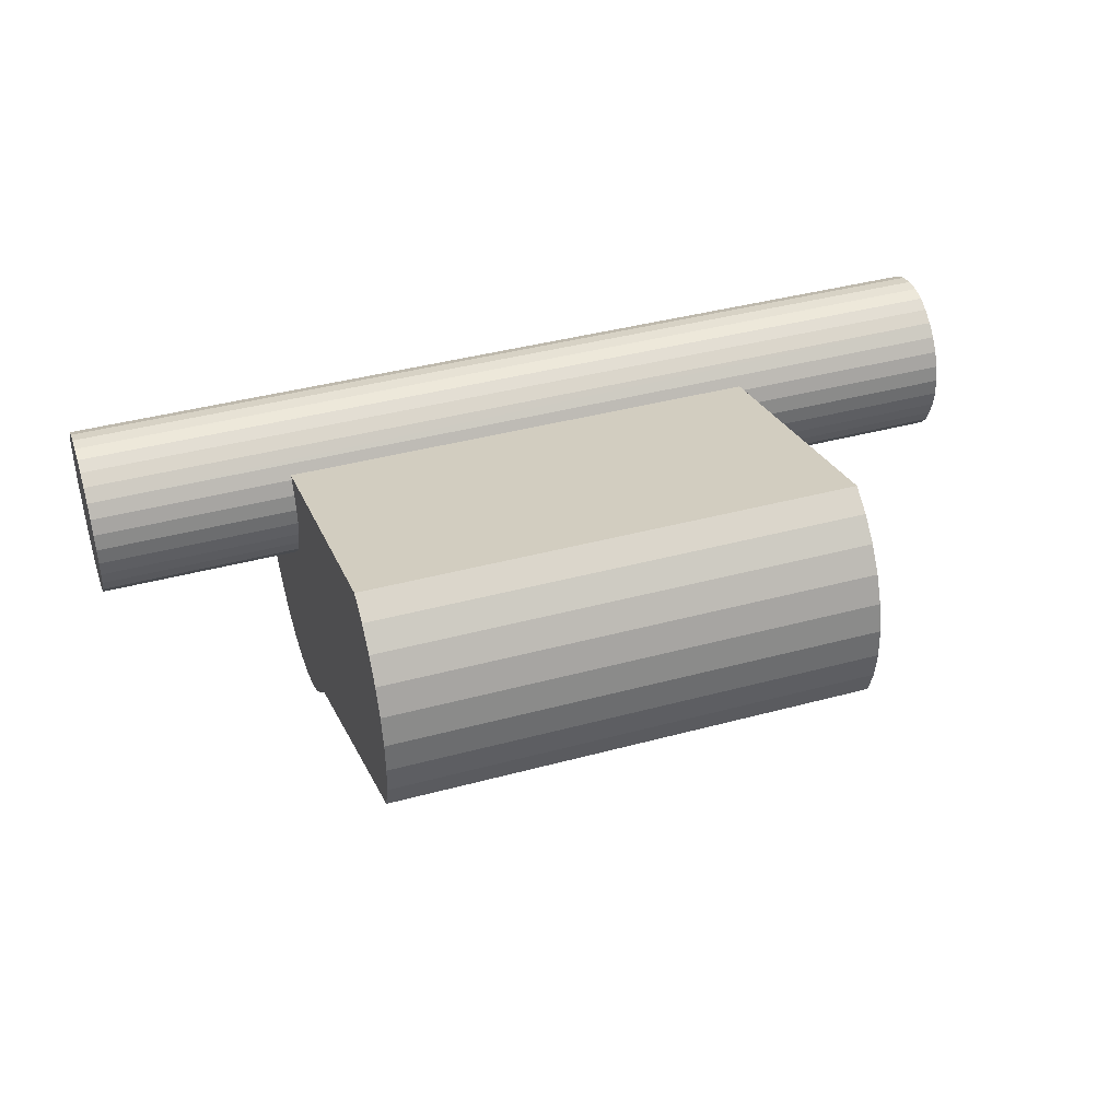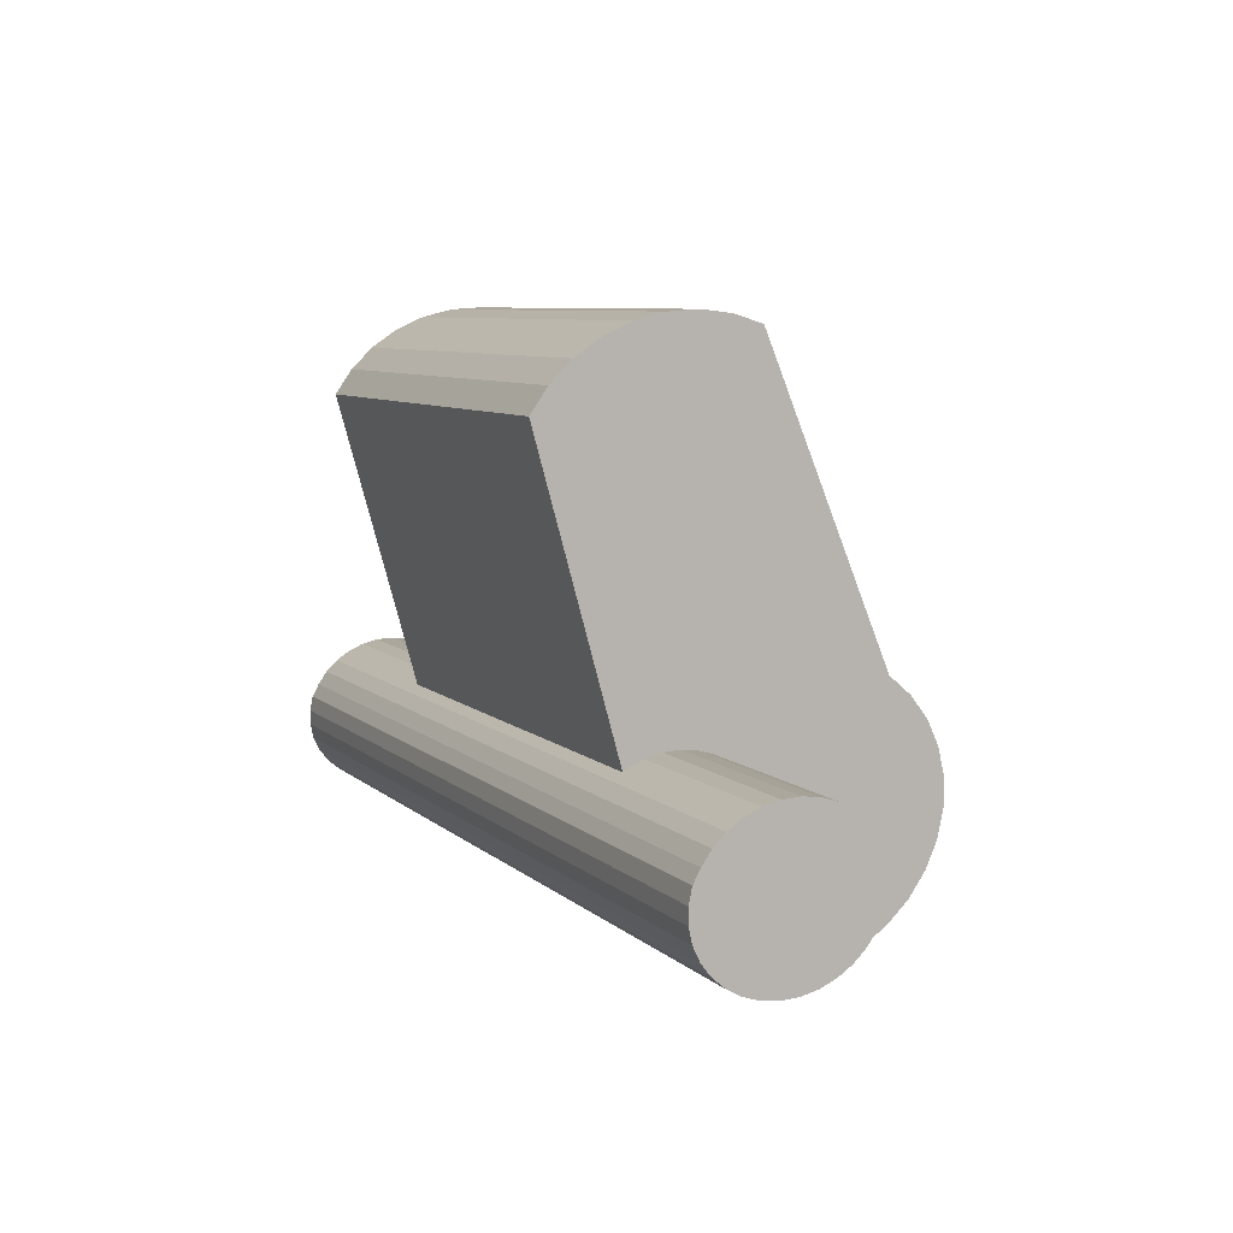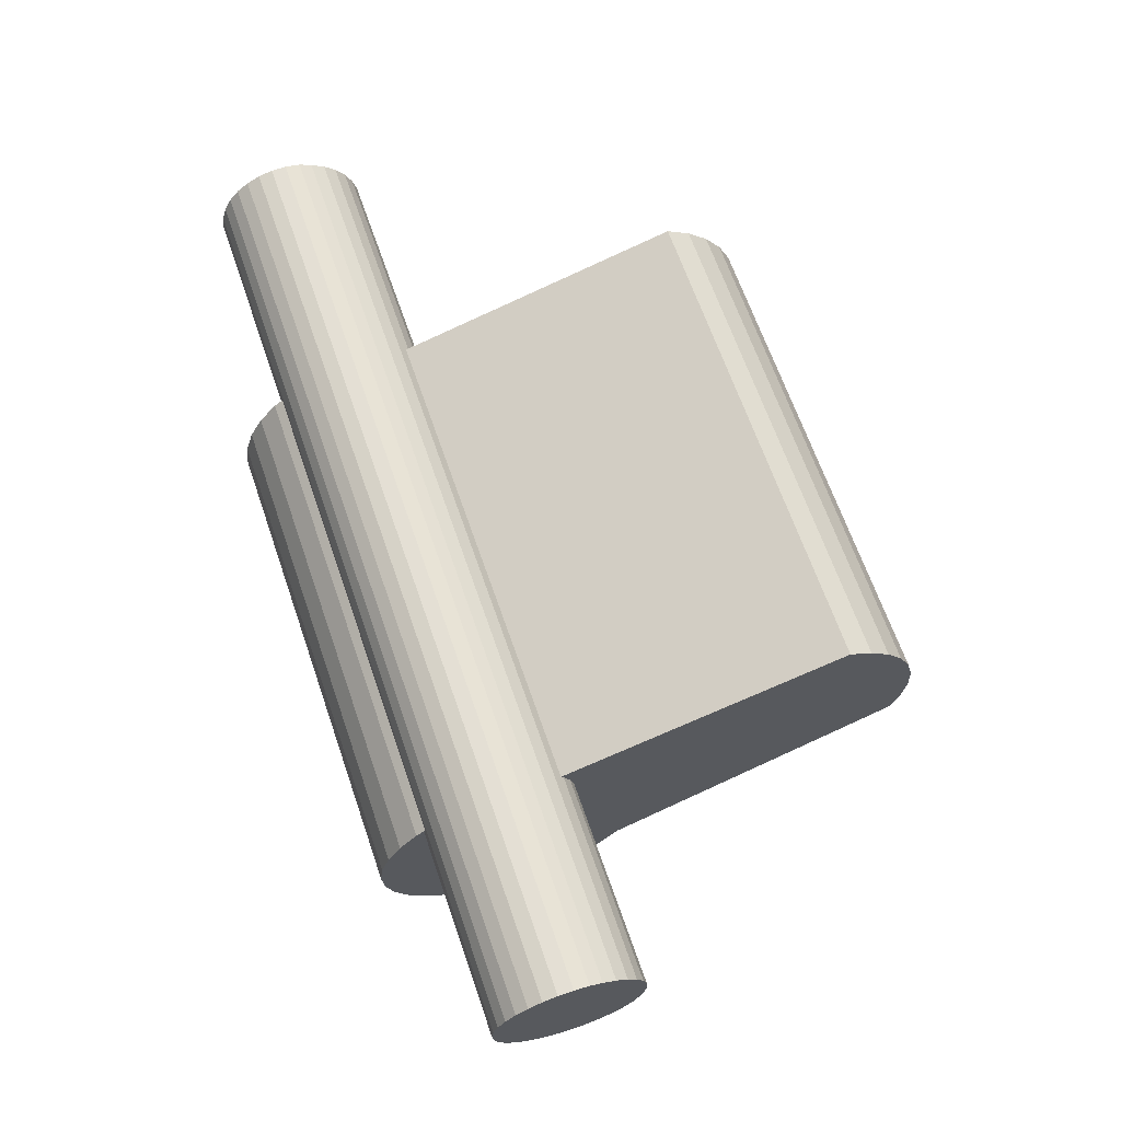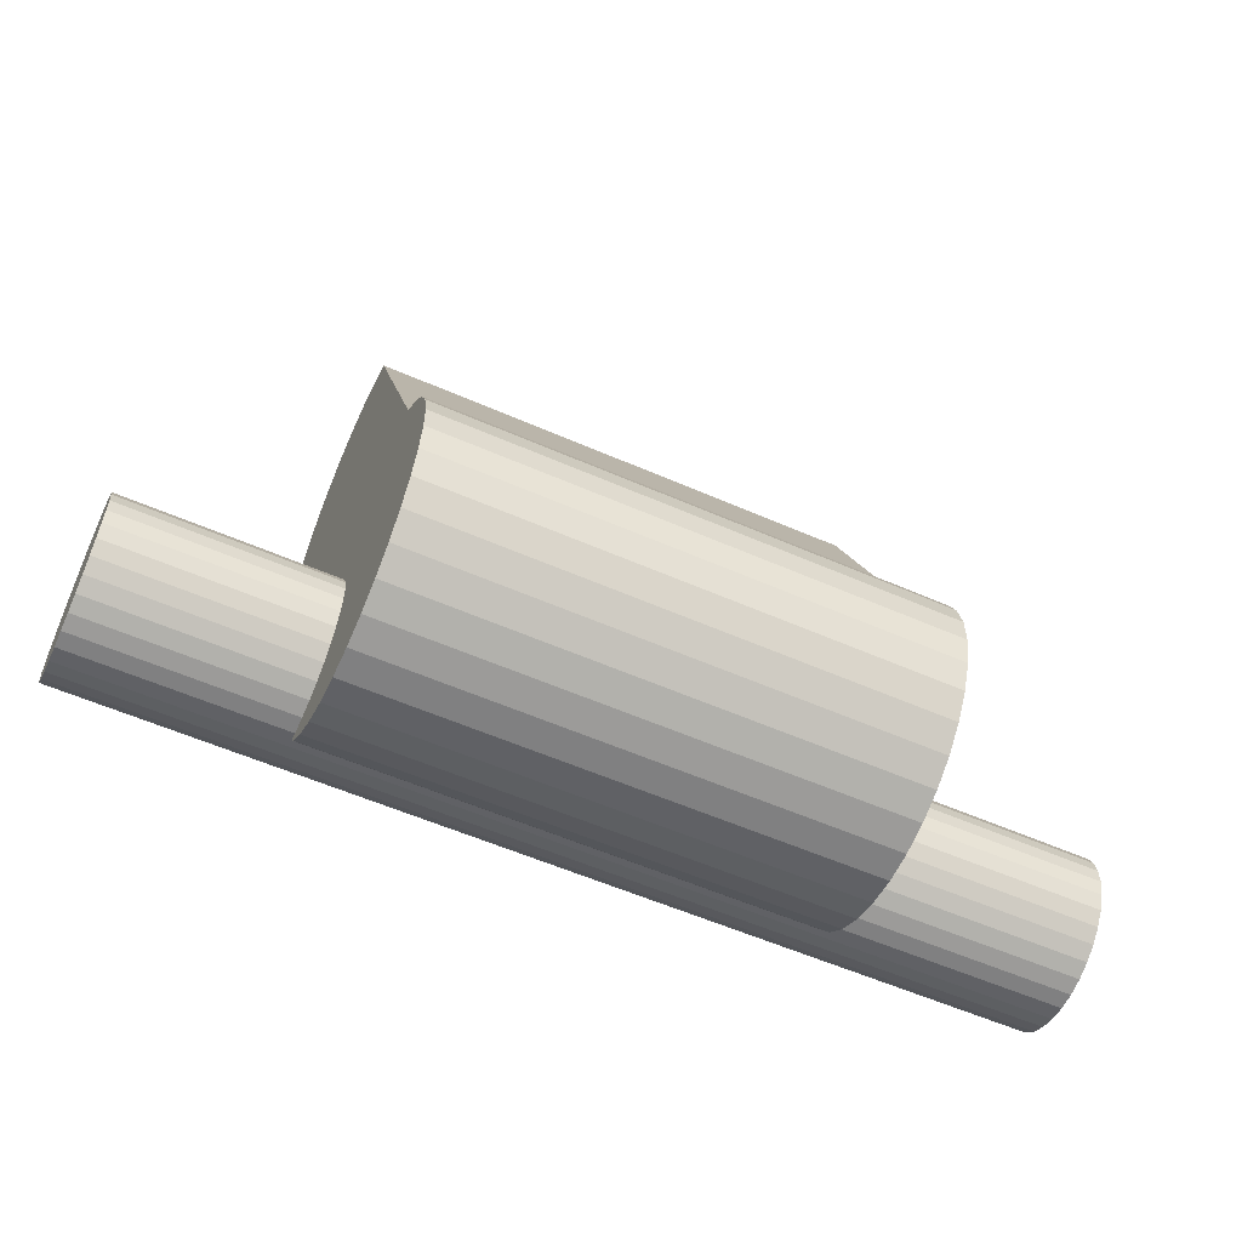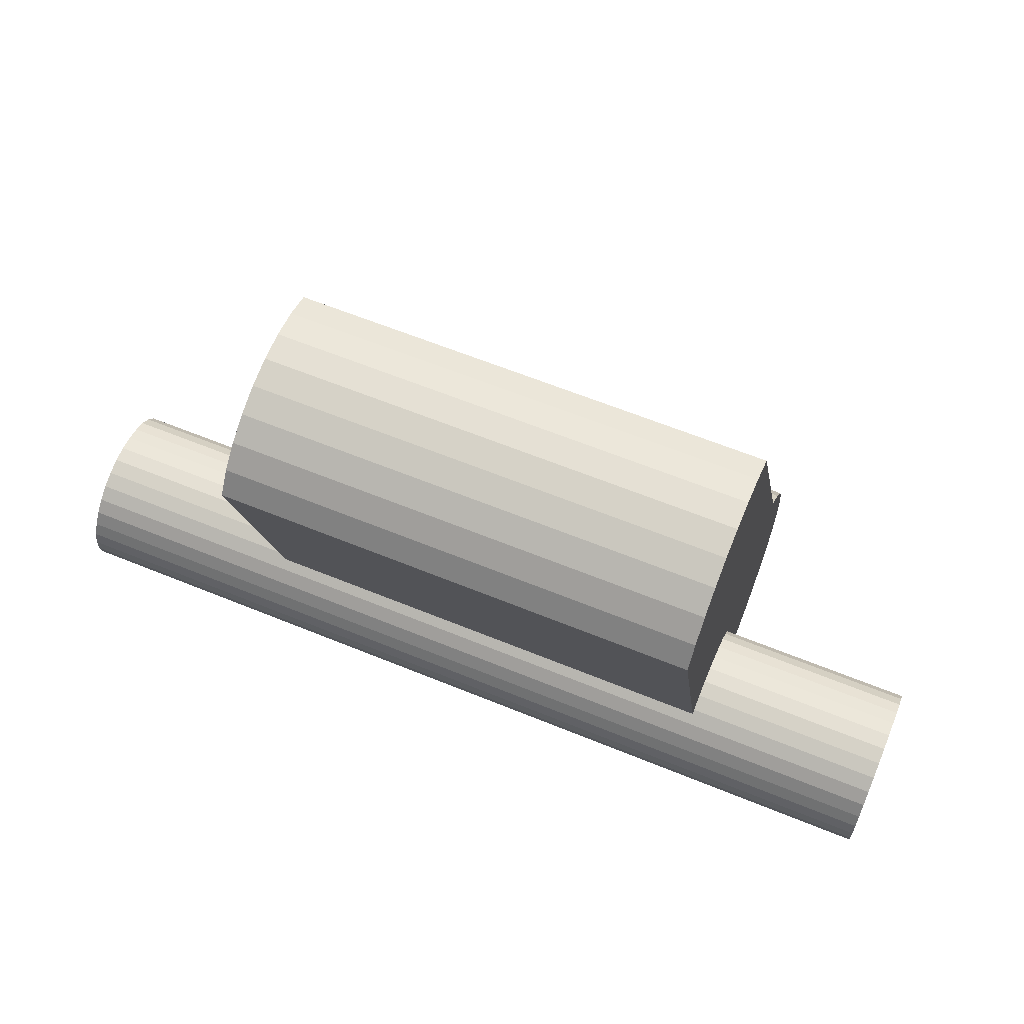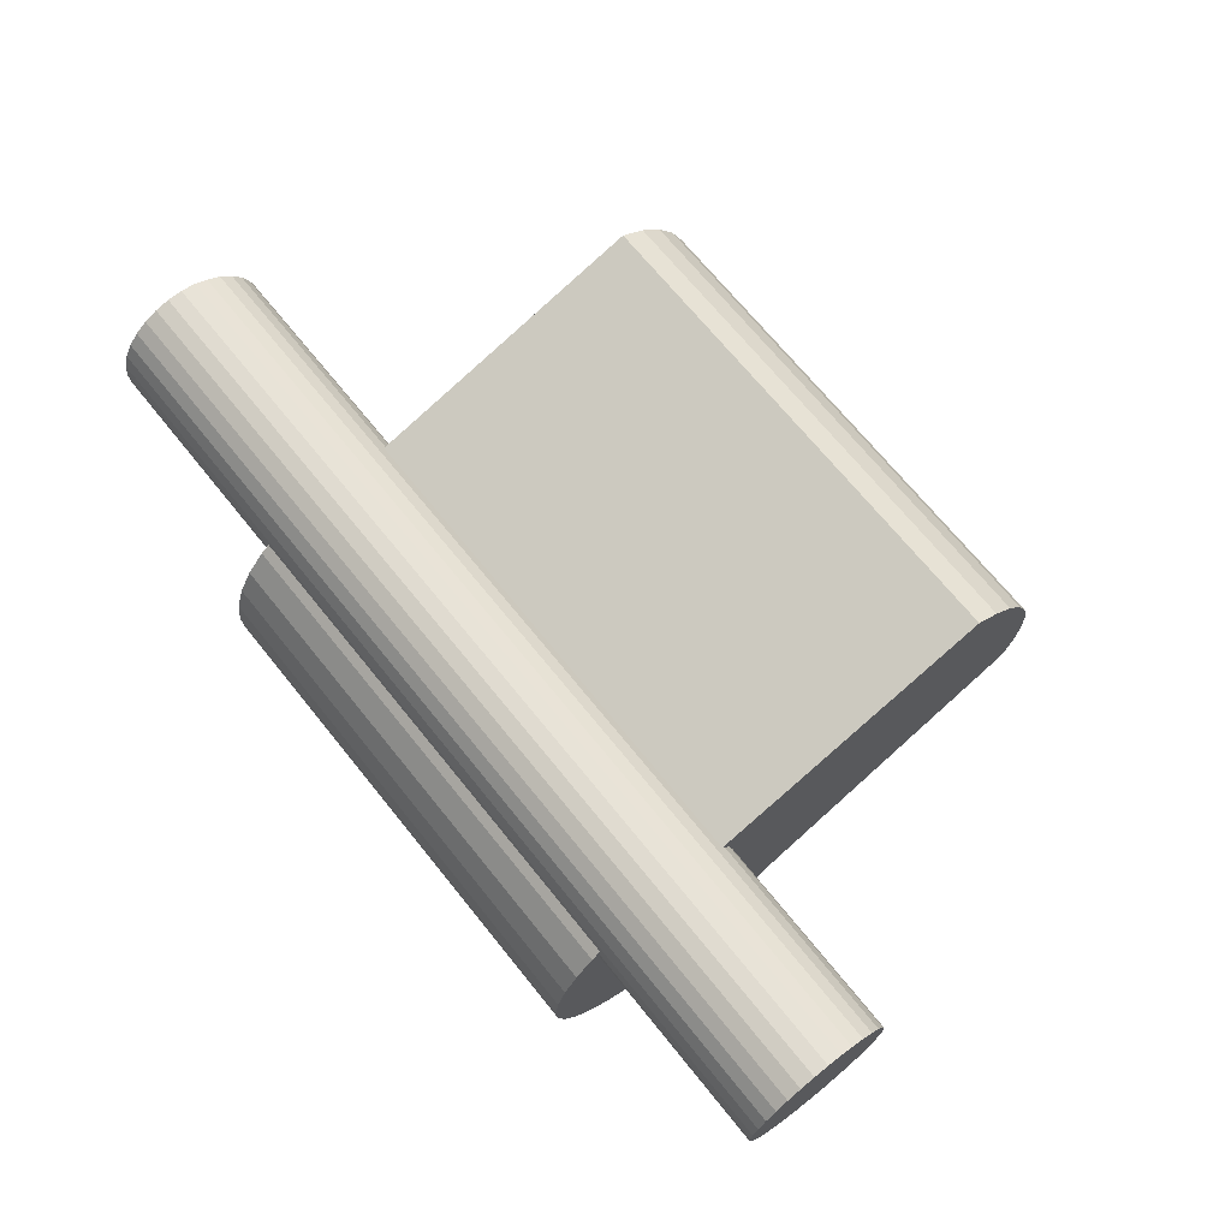
<metadata>
{"format":"obj","ext":"obj","renderer":"f3d","projection":"perspective","resolution":1024,"background":"white","views":[{"elev":40.5,"azim":-18.3,"up":"+Y"},{"elev":7.4,"azim":-114.1,"up":"+Z"},{"elev":66.0,"azim":-109.1,"up":"+Y"},{"elev":-56.6,"azim":-24.6,"up":"+Z"},{"elev":61.9,"azim":-157.4,"up":"+Z"},{"elev":69.5,"azim":-128.9,"up":"+Y"}]}
</metadata>
<code>
o aTorus.013_Cylinder.025
v 0.03548 0.7639 -0.06729
v -0.03309 0.7639 -0.06729
v 0.03548 0.765 -0.06779
v -0.03309 0.765 -0.06779
v 0.03548 0.766 -0.06847
v -0.03309 0.766 -0.06847
v 0.03548 0.7669 -0.06932
v -0.03309 0.7669 -0.06932
v 0.03548 0.7676 -0.07029
v -0.03309 0.7676 -0.07029
v 0.03548 0.7681 -0.07121
v -0.03309 0.7681 -0.07121
v 0.03548 0.7683 -0.07232
v -0.03309 0.7683 -0.07232
v 0.03548 0.7683 -0.07344
v -0.03309 0.7683 -0.07344
v 0.03548 0.768 -0.07452
v -0.03309 0.768 -0.07452
v 0.03548 0.7676 -0.07552
v -0.03309 0.7676 -0.07552
v 0.03548 0.7669 -0.07641
v -0.03309 0.7669 -0.07641
v 0.03548 0.766 -0.07714
v -0.03309 0.766 -0.07714
v 0.03548 0.765 -0.07769
v -0.03309 0.765 -0.07769
v 0.03548 0.7639 -0.07805
v -0.03309 0.7639 -0.07805
v 0.03548 0.7627 -0.07819
v -0.03309 0.7627 -0.07819
v 0.03548 0.7615 -0.07811
v -0.03309 0.7615 -0.07811
v 0.03548 0.7603 -0.07782
v -0.03309 0.7603 -0.07782
v 0.03548 0.7592 -0.07732
v -0.03309 0.7592 -0.07732
v 0.03548 0.7582 -0.07663
v -0.03309 0.7582 -0.07663
v 0.03548 0.7573 -0.07579
v -0.03309 0.7573 -0.07579
v 0.03548 0.7566 -0.07482
v -0.03309 0.7566 -0.07482
v 0.03548 0.7562 -0.07376
v -0.03309 0.7562 -0.07376
v 0.03548 0.756 -0.07265
v -0.03309 0.756 -0.07265
v 0.03548 0.756 -0.07153
v -0.03309 0.756 -0.07153
v 0.03548 0.7562 -0.07045
v -0.03309 0.7562 -0.07045
v 0.03548 0.7567 -0.06945
v -0.03309 0.7567 -0.06945
v 0.03548 0.7574 -0.06857
v -0.03309 0.7574 -0.06857
v 0.03548 0.7582 -0.06783
v -0.03309 0.7582 -0.06783
v 0.03548 0.7592 -0.06741
v -0.03309 0.7592 -0.06741
v 0.03548 0.7603 -0.06706
v -0.03309 0.7603 -0.06706
v 0.03548 0.7615 -0.06692
v -0.03309 0.7615 -0.06692
v 0.03548 0.7627 -0.06699
v -0.03309 0.7627 -0.06699
v 0.01839 0.7646 -0.04144
v -0.01797 0.7646 -0.04144
v 0.01839 0.7666 -0.04234
v -0.01797 0.7666 -0.04234
v 0.01839 0.7685 -0.04358
v -0.01797 0.7685 -0.04358
v 0.01839 0.77 -0.0451
v -0.01797 0.77 -0.0451
v 0.01839 0.7712 -0.04685
v -0.01797 0.7712 -0.04685
v 0.01839 0.7649 -0.06943
v -0.01797 0.7649 -0.06943
v 0.01839 0.7653 -0.07143
v -0.01797 0.7653 -0.07143
v 0.01839 0.7653 -0.07344
v -0.01797 0.7653 -0.07344
v 0.01839 0.7649 -0.07538
v -0.01797 0.7649 -0.07538
v 0.01839 0.764 -0.07719
v -0.01797 0.764 -0.07719
v 0.01839 0.7628 -0.07878
v -0.01797 0.7628 -0.07878
v 0.01839 0.7613 -0.08011
v -0.01797 0.7613 -0.08011
v 0.01839 0.7594 -0.08111
v -0.01797 0.7594 -0.08111
v 0.01839 0.7574 -0.08175
v -0.01797 0.7574 -0.08175
v 0.01839 0.7553 -0.082
v -0.01797 0.7553 -0.082
v 0.01839 0.7531 -0.08186
v -0.01797 0.7531 -0.08186
v 0.01839 0.7509 -0.08133
v -0.01797 0.7509 -0.08133
v 0.01839 0.7489 -0.08043
v -0.01797 0.7489 -0.08043
v 0.01839 0.7471 -0.0792
v -0.01797 0.7471 -0.0792
v 0.01839 0.7456 -0.07768
v -0.01797 0.7456 -0.07768
v 0.01839 0.7443 -0.07593
v -0.01797 0.7443 -0.07593
v 0.01839 0.7435 -0.07401
v -0.01797 0.7435 -0.07401
v 0.01839 0.7431 -0.07201
v -0.01797 0.7431 -0.07201
v 0.01839 0.7431 -0.07
v -0.01797 0.7431 -0.07
v 0.01839 0.7436 -0.06806
v -0.01797 0.7436 -0.06806
v 0.01839 0.7444 -0.06625
v -0.01797 0.7444 -0.06625
v 0.01839 0.7456 -0.06466
v -0.01797 0.7456 -0.06466
v 0.01839 0.7472 -0.06333
v -0.01797 0.7472 -0.06333
v 0.01839 0.7561 -0.04167
v -0.01797 0.7561 -0.04167
v 0.01839 0.7581 -0.04103
v -0.01797 0.7581 -0.04103
v 0.01839 0.7603 -0.04077
v -0.01797 0.7603 -0.04077
v 0.01839 0.7625 -0.04091
v -0.01797 0.7625 -0.04091
f 2 3 1
f 4 5 3
f 6 7 5
f 8 9 7
f 10 11 9
f 12 13 11
f 14 15 13
f 16 17 15
f 18 19 17
f 20 21 19
f 22 23 21
f 24 25 23
f 26 27 25
f 28 29 27
f 30 31 29
f 32 33 31
f 34 35 33
f 36 37 35
f 38 39 37
f 40 41 39
f 42 43 41
f 44 45 43
f 46 47 45
f 48 49 47
f 50 51 49
f 52 53 51
f 54 55 53
f 56 57 55
f 58 59 57
f 60 61 59
f 26 8 28
f 62 63 61
f 64 1 63
f 39 61 37
f 66 67 65
f 68 69 67
f 70 71 69
f 72 73 71
f 74 75 73
f 76 77 75
f 78 79 77
f 80 81 79
f 82 83 81
f 84 85 83
f 86 87 85
f 88 89 87
f 90 91 89
f 92 93 91
f 94 95 93
f 96 97 95
f 98 99 97
f 100 101 99
f 102 103 101
f 104 105 103
f 106 107 105
f 108 109 107
f 110 111 109
f 112 113 111
f 114 115 113
f 116 117 115
f 118 119 117
f 120 121 119
f 122 123 121
f 124 125 123
f 98 76 120
f 126 127 125
f 128 65 127
f 101 103 119
f 2 4 3
f 4 6 5
f 6 8 7
f 8 10 9
f 10 12 11
f 12 14 13
f 14 16 15
f 16 18 17
f 18 20 19
f 20 22 21
f 22 24 23
f 24 26 25
f 26 28 27
f 28 30 29
f 30 32 31
f 32 34 33
f 34 36 35
f 36 38 37
f 38 40 39
f 40 42 41
f 42 44 43
f 44 46 45
f 46 48 47
f 48 50 49
f 50 52 51
f 52 54 53
f 54 56 55
f 56 58 57
f 58 60 59
f 60 62 61
f 6 4 32
f 2 64 36
f 62 60 38
f 58 56 54
f 54 52 58
f 50 48 58
f 46 44 58
f 42 40 58
f 38 36 64
f 34 32 4
f 30 28 6
f 26 24 10
f 22 20 10
f 18 16 10
f 14 12 10
f 10 8 26
f 4 2 34
f 60 40 38
f 52 50 58
f 44 42 58
f 36 34 2
f 28 8 6
f 20 18 10
f 14 10 16
f 64 62 38
f 48 46 58
f 32 30 6
f 22 10 24
f 58 40 60
f 62 64 63
f 64 2 1
f 63 1 33
f 3 5 31
f 7 9 25
f 11 13 9
f 15 17 9
f 19 21 9
f 23 25 9
f 27 29 7
f 31 33 1
f 35 37 63
f 39 41 59
f 43 45 57
f 47 49 57
f 51 53 57
f 55 57 53
f 59 61 39
f 1 3 31
f 9 13 15
f 17 19 9
f 25 27 7
f 33 35 63
f 41 57 59
f 49 51 57
f 57 45 47
f 5 29 31
f 21 23 9
f 37 61 63
f 57 41 43
f 7 29 5
f 66 68 67
f 68 70 69
f 70 72 71
f 72 74 73
f 74 76 75
f 76 78 77
f 78 80 79
f 80 82 81
f 82 84 83
f 84 86 85
f 86 88 87
f 88 90 89
f 90 92 91
f 92 94 93
f 94 96 95
f 96 98 97
f 98 100 99
f 100 102 101
f 102 104 103
f 104 106 105
f 106 108 107
f 108 110 109
f 110 112 111
f 112 114 113
f 114 116 115
f 116 118 117
f 118 120 119
f 120 122 121
f 122 124 123
f 124 126 125
f 70 68 74
f 66 128 122
f 126 124 122
f 120 118 110
f 126 122 128
f 68 66 74
f 74 72 70
f 80 78 86
f 76 74 120
f 66 122 74
f 118 116 110
f 114 112 110
f 110 108 120
f 106 104 120
f 102 100 120
f 98 96 76
f 94 92 76
f 90 88 76
f 86 84 82
f 82 80 86
f 74 122 120
f 116 114 110
f 108 106 120
f 100 98 120
f 92 90 76
f 86 78 76
f 76 96 94
f 104 102 120
f 88 86 76
f 126 128 127
f 128 66 65
f 127 65 121
f 67 69 73
f 71 73 69
f 75 77 85
f 79 81 83
f 83 85 77
f 87 89 75
f 91 93 75
f 95 97 75
f 99 101 119
f 103 105 119
f 107 109 119
f 111 113 115
f 115 117 111
f 119 121 73
f 123 125 121
f 65 67 73
f 77 79 83
f 127 121 125
f 121 65 73
f 111 117 109
f 105 107 119
f 97 99 119
f 89 91 75
f 75 85 87
f 119 73 75
f 109 117 119
f 93 95 75
f 119 75 97

</code>
